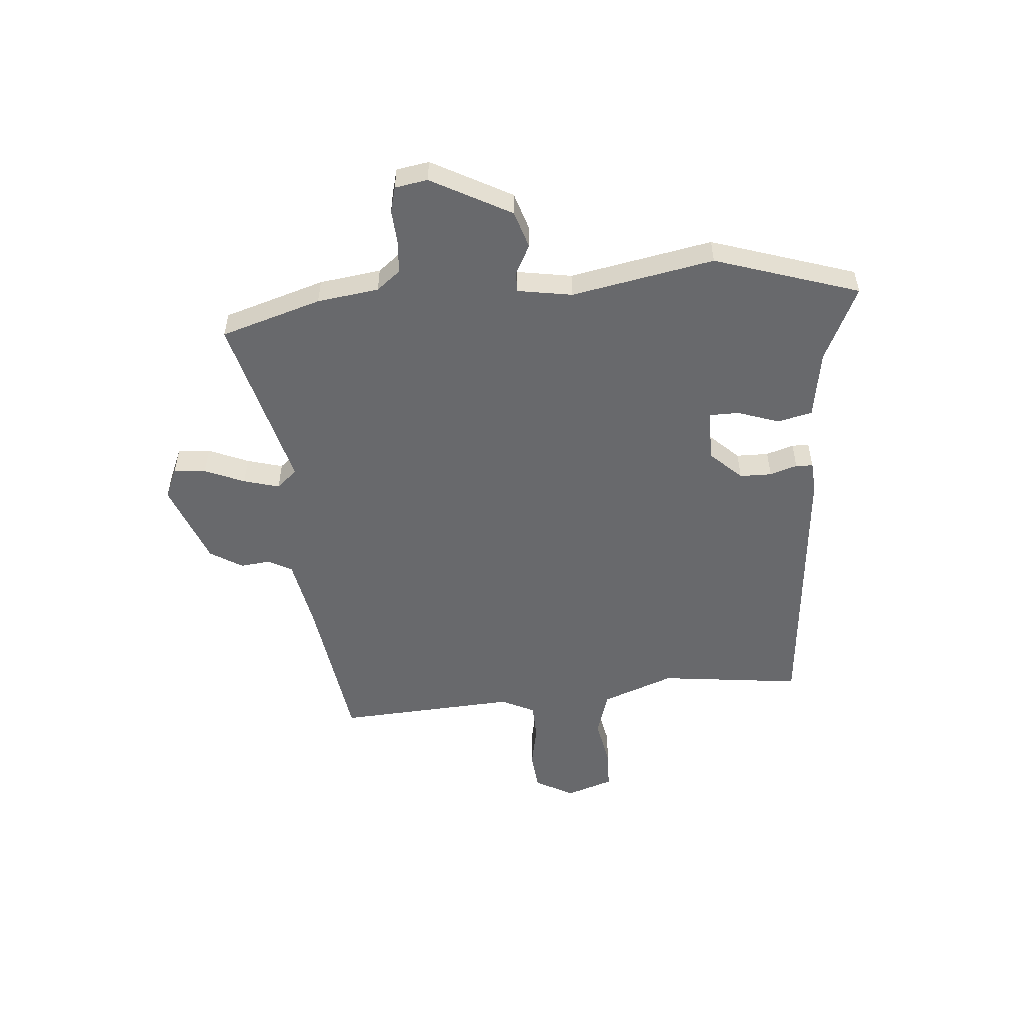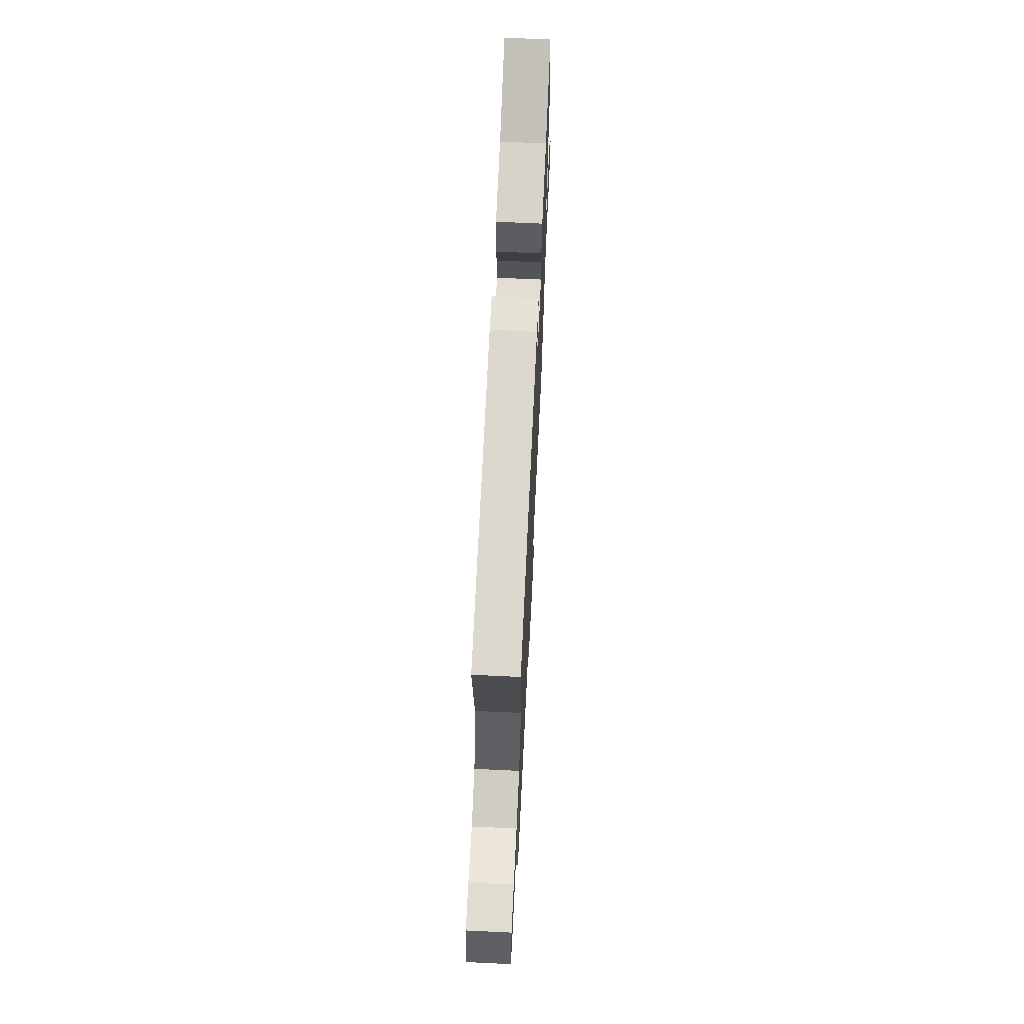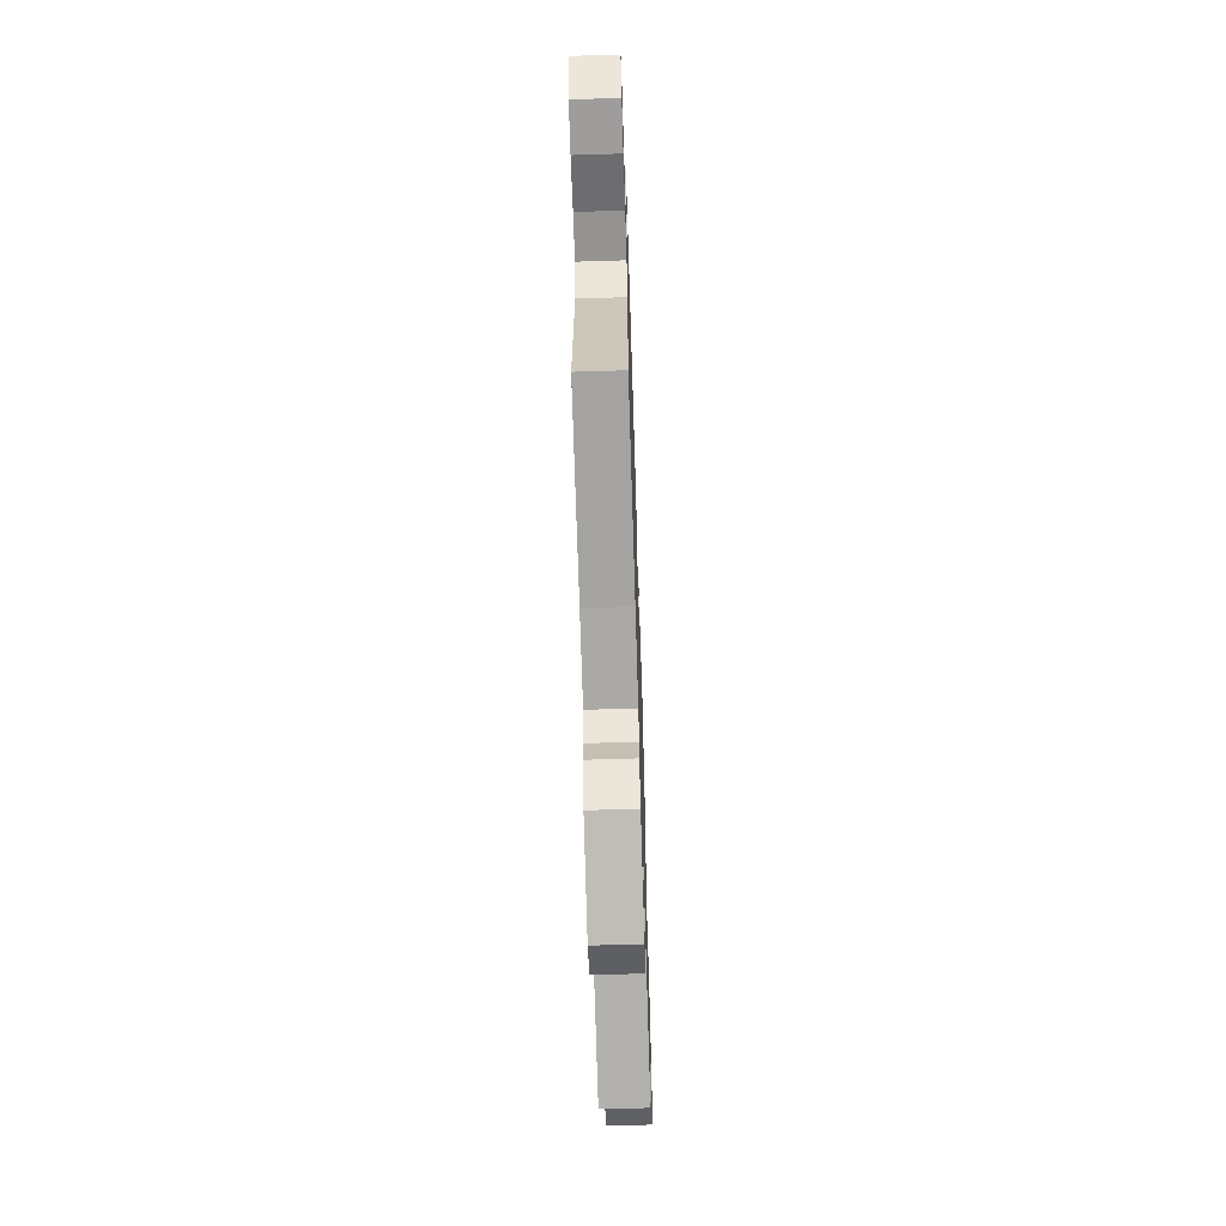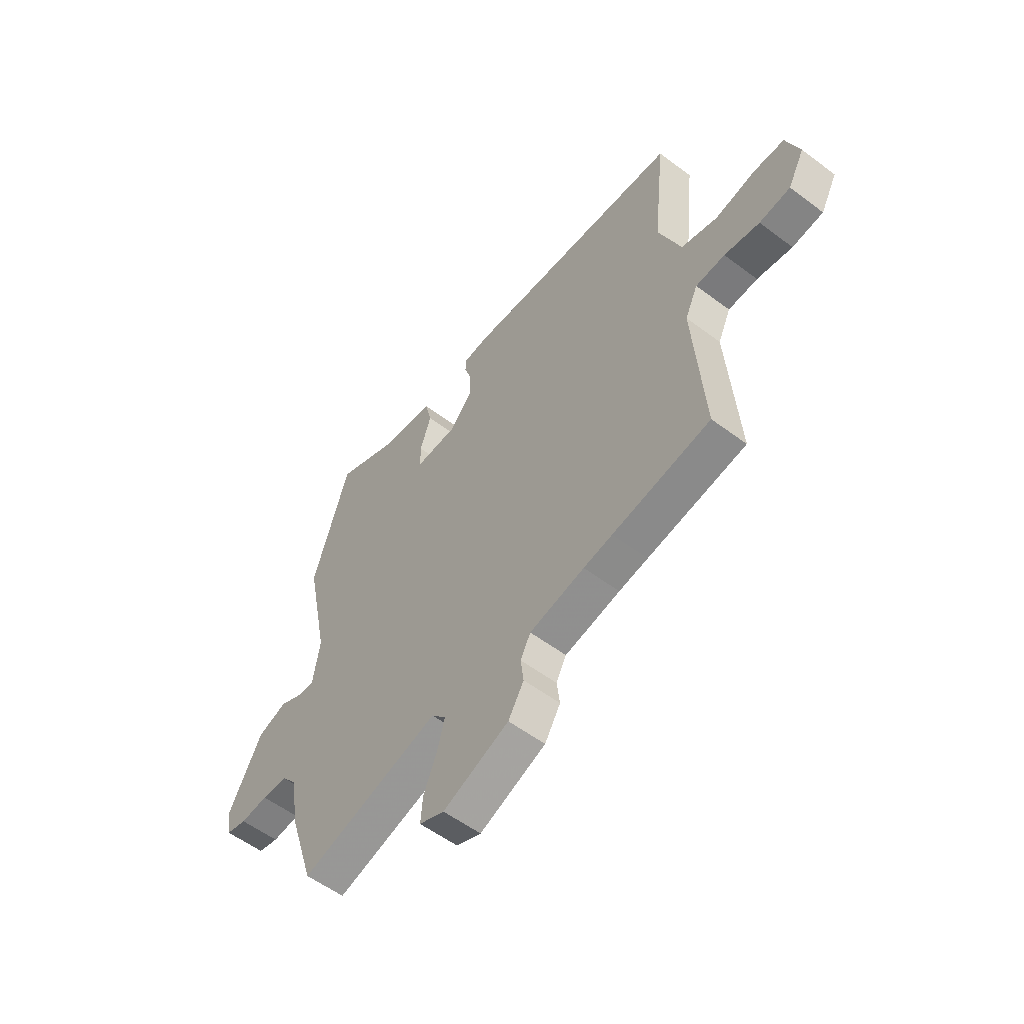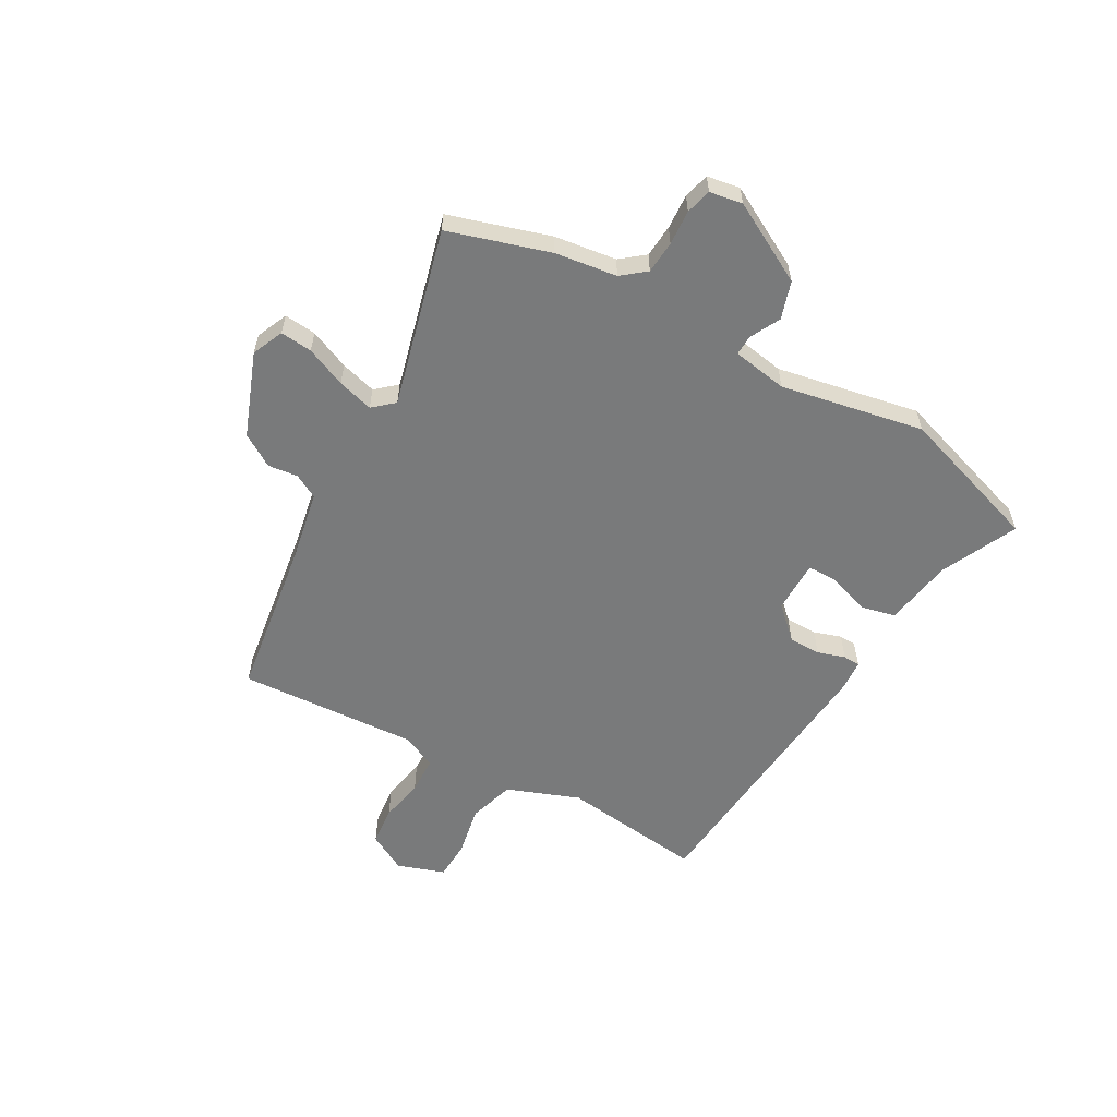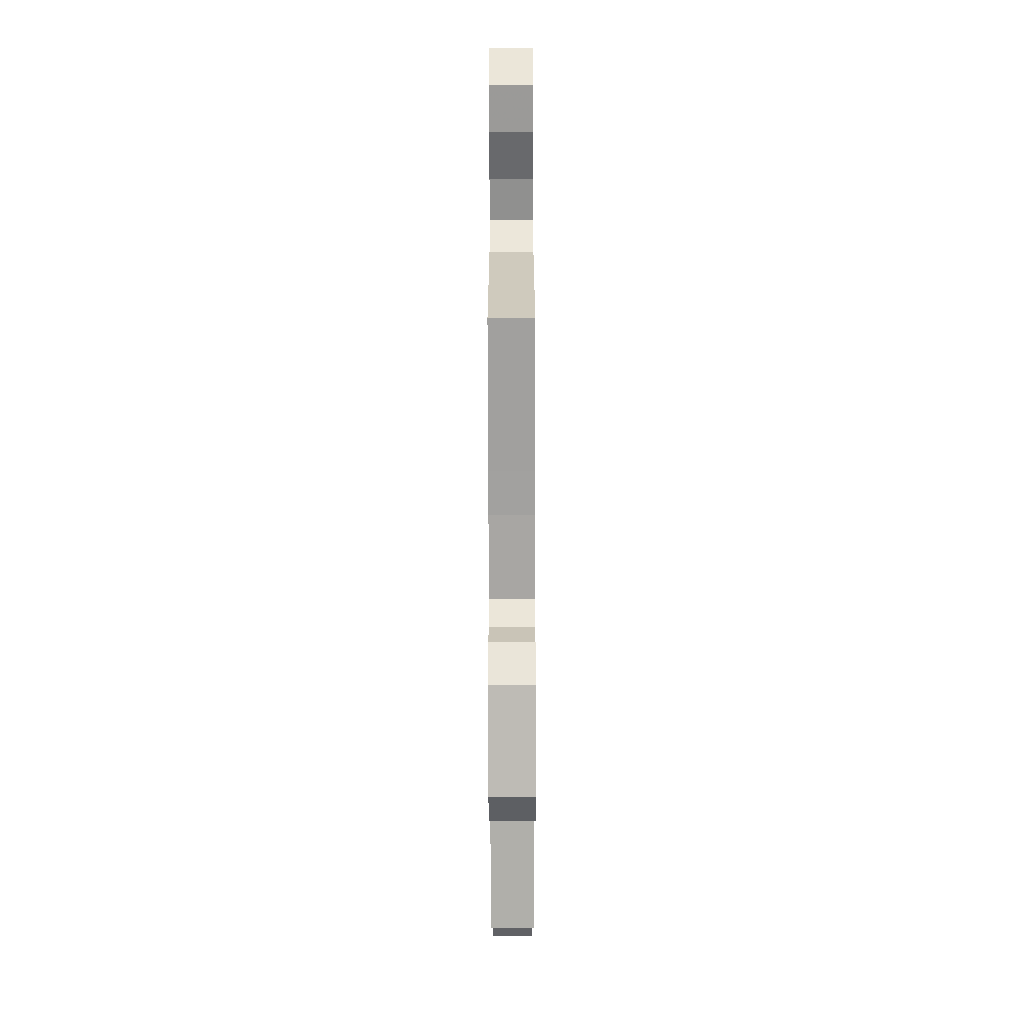
<metadata>
{"format":"obj","ext":"obj","renderer":"f3d","projection":"perspective","resolution":1024,"background":"white","views":[{"elev":-52.7,"azim":-85.8,"up":"+Y"},{"elev":68.1,"azim":92.7,"up":"+Z"},{"elev":-64.3,"azim":91.8,"up":"+Z"},{"elev":-56.1,"azim":51.8,"up":"+Z"},{"elev":-58.0,"azim":-120.0,"up":"+Y"},{"elev":-63.0,"azim":90.1,"up":"+Z"}]}
</metadata>
<code>
v -0.557 0.07 0.319
v -0.472 0.07 0.59
v -0.329 0.07 0.525
v -0.201 0.07 0.506
v -0.185 0.07 0.441
v -0.211 0.07 0.363
v -0.21 0.07 0.307
v -0.112 0.07 0.308
v -0.057 0.07 0.367
v -0.057 0.07 0.427
v -0.074 0.07 0.478
v -0.073 0.07 0.51
v -0.015 0.07 0.515
v 0.507 0.07 0.475
v 0.478 0.07 0.208
v 0.531 0.07 0.073
v 0.617 0.07 0.048
v 0.71 0.07 0.067
v 0.784 0.07 0.065
v 0.815 0.07 -0.023
v 0.776 0.07 -0.096
v 0.703 0.07 -0.104
v 0.62 0.07 -0.089
v 0.551 0.07 -0.092
v 0.521 0.07 -0.156
v 0.545 0.07 -0.493
v 0.314 0.07 -0.529
v 0.246 0.07 -0.54
v 0.116 0.07 -0.566
v 0.092 0.07 -0.611
v 0.099 0.07 -0.667
v 0.062 0.07 -0.728
v -0.094 0.07 -0.789
v -0.153 0.07 -0.764
v -0.148 0.07 -0.704
v -0.117 0.07 -0.629
v -0.099 0.07 -0.562
v -0.133 0.07 -0.524
v -0.464 0.07 -0.613
v -0.524 0.07 -0.425
v -0.541 0.07 -0.31
v -0.577 0.07 -0.266
v -0.638 0.07 -0.262
v -0.703 0.07 -0.267
v -0.751 0.07 -0.255
v -0.762 0.07 -0.194
v -0.683 0.07 -0.044
v -0.613 0.07 -0.021
v -0.557 0.07 -0.049
v -0.519 0.07 -0.05
v -0.503 0.07 0.053
v -0.557 0 0.319
v -0.472 0 0.59
v -0.329 0 0.525
v -0.201 0 0.506
v -0.185 0 0.441
v -0.211 0 0.363
v -0.21 0 0.307
v -0.112 0 0.308
v -0.057 0 0.367
v -0.057 0 0.427
v -0.074 0 0.478
v -0.073 0 0.51
v -0.015 0 0.515
v 0.507 0 0.475
v 0.478 0 0.208
v 0.531 0 0.073
v 0.617 0 0.048
v 0.71 0 0.067
v 0.784 0 0.065
v 0.815 0 -0.023
v 0.776 0 -0.096
v 0.703 0 -0.104
v 0.62 0 -0.089
v 0.551 0 -0.092
v 0.521 0 -0.156
v 0.545 0 -0.493
v 0.314 0 -0.529
v 0.246 0 -0.54
v 0.116 0 -0.566
v 0.092 0 -0.611
v 0.099 0 -0.667
v 0.062 0 -0.728
v -0.094 0 -0.789
v -0.153 0 -0.764
v -0.148 0 -0.704
v -0.117 0 -0.629
v -0.099 0 -0.562
v -0.133 0 -0.524
v -0.464 0 -0.613
v -0.524 0 -0.425
v -0.541 0 -0.31
v -0.577 0 -0.266
v -0.638 0 -0.262
v -0.703 0 -0.267
v -0.751 0 -0.255
v -0.762 0 -0.194
v -0.683 0 -0.044
v -0.613 0 -0.021
v -0.557 0 -0.049
v -0.519 0 -0.05
v -0.503 0 0.053
f 46 47 48 49
f 46 49 50
f 43 44 45 46
f 42 43 46 50
f 41 42 50
f 38 39 40 41
f 38 41 50 51
f 33 34 35 36
f 33 36 37
f 30 31 32 33
f 29 30 33 37
f 28 29 37 38
f 25 26 27
f 24 25 27 28
f 20 21 22 23
f 20 23 24
f 17 18 19 20
f 16 17 20 24
f 15 16 24 28
f 10 11 12 13
f 9 10 13 14
f 8 9 14 15
f 3 4 5 6
f 3 6 7
f 2 3 7
f 1 2 7
f 51 1 7
f 15 28 38 51
f 7 8 15 51
f 100 99 98 97
f 101 100 97
f 97 96 95 94
f 101 97 94 93
f 101 93 92
f 92 91 90 89
f 102 101 92 89
f 87 86 85 84
f 88 87 84
f 84 83 82 81
f 88 84 81 80
f 89 88 80 79
f 78 77 76
f 79 78 76 75
f 74 73 72 71
f 75 74 71
f 71 70 69 68
f 75 71 68 67
f 79 75 67 66
f 64 63 62 61
f 65 64 61 60
f 66 65 60 59
f 57 56 55 54
f 58 57 54
f 58 54 53
f 58 53 52
f 58 52 102
f 102 89 79 66
f 102 66 59 58
f 1 52 53 2
f 2 53 54 3
f 3 54 55 4
f 4 55 56 5
f 5 56 57 6
f 6 57 58 7
f 7 58 59 8
f 8 59 60 9
f 9 60 61 10
f 10 61 62 11
f 11 62 63 12
f 12 63 64 13
f 13 64 65 14
f 14 65 66 15
f 15 66 67 16
f 16 67 68 17
f 17 68 69 18
f 18 69 70 19
f 19 70 71 20
f 20 71 72 21
f 21 72 73 22
f 22 73 74 23
f 23 74 75 24
f 24 75 76 25
f 25 76 77 26
f 26 77 78 27
f 27 78 79 28
f 28 79 80 29
f 29 80 81 30
f 30 81 82 31
f 31 82 83 32
f 32 83 84 33
f 33 84 85 34
f 34 85 86 35
f 35 86 87 36
f 36 87 88 37
f 37 88 89 38
f 38 89 90 39
f 39 90 91 40
f 40 91 92 41
f 41 92 93 42
f 42 93 94 43
f 43 94 95 44
f 44 95 96 45
f 45 96 97 46
f 46 97 98 47
f 47 98 99 48
f 48 99 100 49
f 49 100 101 50
f 50 101 102 51
f 51 102 52 1

</code>
